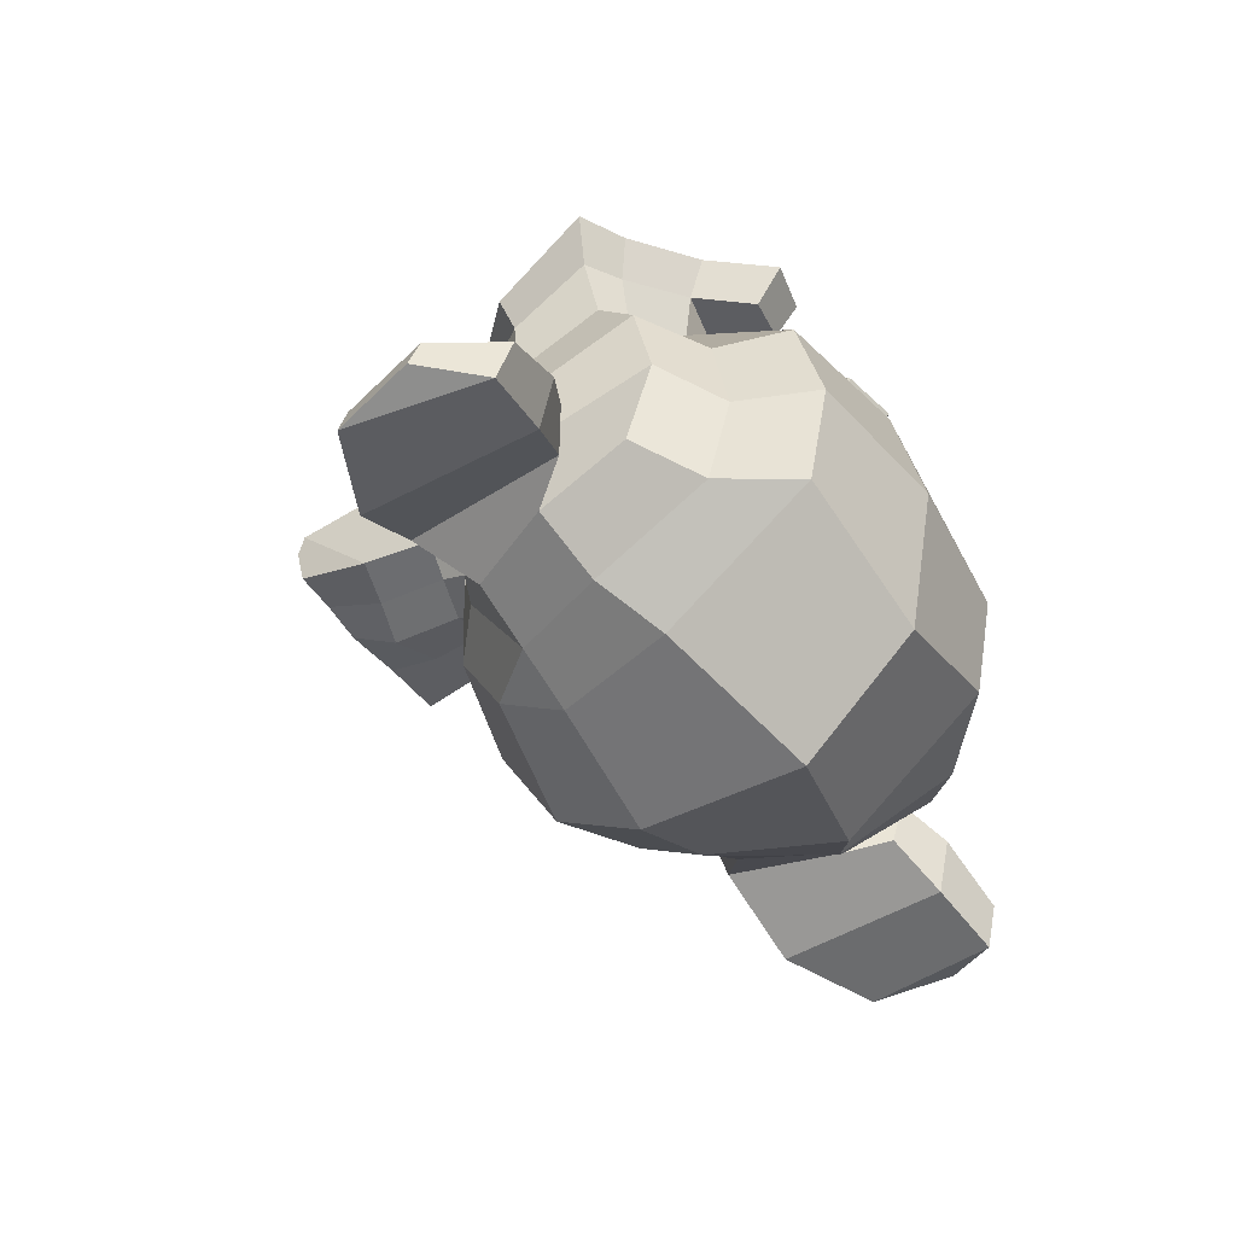
<metadata>
{"format":"obj","ext":"obj","renderer":"f3d","projection":"perspective","resolution":1024,"background":"white","views":[{"elev":-46.0,"azim":122.9,"up":"+Z"}]}
</metadata>
<code>
o Suzanne
v 0.8849 1.164 0.4326
v 0.009929 1.164 0.4326
v 0.9474 1.094 0.3545
v -0.05257 1.094 0.3545
v 0.9943 1.055 0.2451
v -0.09945 1.055 0.2451
v 0.799 0.9766 0.2842
v 0.09587 0.9766 0.2842
v 0.799 1.031 0.3857
v 0.09587 1.031 0.3857
v 0.799 1.133 0.4482
v 0.09587 1.133 0.4482
v 0.7209 1.164 0.4638
v 0.174 1.164 0.4638
v 0.6506 1.094 0.4092
v 0.2443 1.094 0.4092
v 0.6037 1.055 0.3154
v 0.2912 1.055 0.3154
v 0.5256 1.242 0.3232
v 0.3693 1.242 0.3232
v 0.5881 1.242 0.4092
v 0.3068 1.242 0.4092
v 0.6896 1.242 0.4638
v 0.2052 1.242 0.4638
v 0.7209 1.328 0.4638
v 0.174 1.328 0.4638
v 0.6506 1.391 0.4092
v 0.2443 1.391 0.4092
v 0.6037 1.438 0.3154
v 0.2912 1.438 0.3154
v 0.799 1.516 0.2842
v 0.09587 1.516 0.2842
v 0.799 1.453 0.3857
v 0.09587 1.453 0.3857
v 0.799 1.359 0.4482
v 0.09587 1.359 0.4482
v 0.8849 1.328 0.4326
v 0.009929 1.328 0.4326
v 0.9474 1.391 0.3545
v -0.05257 1.391 0.3545
v 0.9943 1.438 0.2451
v -0.09945 1.438 0.2451
v 1.072 1.242 0.2295
v -0.1776 1.242 0.2295
v 1.01 1.242 0.3388
v -0.1151 1.242 0.3388
v 0.9162 1.242 0.4248
v -0.02132 1.242 0.4248
v 0.924 1.242 0.4404
v -0.02913 1.242 0.4404
v 0.8927 1.336 0.4482
v 0.002117 1.336 0.4482
v 0.799 1.375 0.4717
v 0.09587 1.375 0.4717
v 0.7131 1.336 0.4873
v 0.1818 1.336 0.4873
v 0.674 1.242 0.4873
v 0.2209 1.242 0.4873
v 0.7131 1.156 0.4873
v 0.1818 1.156 0.4873
v 0.799 1.242 0.4951
v 0.09587 1.242 0.4951
v 0.799 1.117 0.4717
v 0.09587 1.117 0.4717
v 0.8927 1.156 0.4482
v 0.002117 1.156 0.4482
v 0.4474 1.43 0.4092
v 0.4474 1.352 0.4873
v 0.4474 0.3204 0.4013
v 0.4474 0.6798 0.4482
v 0.4474 0.8126 0.4638
v 0.4474 0.2266 0.3857
v 0.4474 1.406 0.2685
v 0.4474 1.57 0.2373
v 0.4474 1.899 -0.8799
v 0.4474 1.563 -1.185
v 0.4474 1.07 -1.161
v 0.4474 0.6173 -0.6846
v 0.6506 0.8126 0.2295
v 0.2443 0.8126 0.2295
v 0.7599 0.5626 0.2373
v 0.1349 0.5626 0.2373
v 0.799 0.3048 0.2373
v 0.09587 0.3048 0.2373
v 0.8146 0.1095 0.1982
v 0.08024 0.1095 0.1982
v 0.7756 0.05477 0.1904
v 0.1193 0.05477 0.1904
v 0.6271 0.03133 0.2217
v 0.2677 0.03133 0.2217
v 0.4474 0.01571 0.2451
v 0.8849 0.8595 0.1982
v 0.009929 0.8595 0.1982
v 1.08 0.961 0.206
v -0.1854 0.961 0.206
v 1.276 1.149 0.1123
v -0.3807 1.149 0.1123
v 1.307 1.43 0.2607
v -0.4119 1.43 0.2607
v 1.158 1.484 0.292
v -0.2635 1.484 0.292
v 0.9396 1.602 0.3545
v -0.04476 1.602 0.3545
v 0.7677 1.758 0.4013
v 0.1271 1.758 0.4013
v 0.6037 1.719 0.4248
v 0.2912 1.719 0.4248
v 0.5099 1.492 0.417
v 0.3849 1.492 0.417
v 0.6115 1.414 0.4404
v 0.2834 1.414 0.4404
v 0.5724 1.305 0.4326
v 0.3224 1.305 0.4326
v 0.6506 1.094 0.4092
v 0.2443 1.094 0.4092
v 0.8224 1.016 0.3701
v 0.07243 1.016 0.3701
v 0.9396 1.063 0.3388
v -0.04476 1.063 0.3388
v 1.072 1.188 0.3154
v -0.1776 1.188 0.3154
v 1.088 1.297 0.3154
v -0.1932 1.297 0.3154
v 1.049 1.375 0.331
v -0.1541 1.375 0.331
v 0.8771 1.438 0.3857
v 0.01774 1.438 0.3857
v 0.6974 1.469 0.4248
v 0.1974 1.469 0.4248
v 0.4474 0.2345 0.4013
v 0.5568 0.2813 0.4013
v 0.3381 0.2813 0.4013
v 0.5646 0.1641 0.3779
v 0.3302 0.1641 0.3779
v 0.5099 0.1173 0.3623
v 0.3849 0.1173 0.3623
v 0.4474 0.1095 0.3545
v 0.4474 0.8048 0.417
v 0.4474 0.8595 0.4092
v 0.549 0.8516 0.4092
v 0.3459 0.8516 0.4092
v 0.5724 0.7735 0.417
v 0.3224 0.7735 0.417
v 0.5334 0.711 0.4092
v 0.3615 0.711 0.4092
v 0.8459 0.9532 0.3388
v 0.04899 0.9532 0.3388
v 1.065 1.055 0.292
v -0.1698 1.055 0.292
v 1.174 1.203 0.2685
v -0.2791 1.203 0.2685
v 1.19 1.375 0.3232
v -0.2948 1.375 0.3232
v 1.135 1.414 0.3935
v -0.2401 1.414 0.3935
v 0.8849 1.547 0.4638
v 0.009929 1.547 0.4638
v 0.7599 1.641 0.5029
v 0.1349 1.641 0.5029
v 0.6506 1.617 0.5185
v 0.2443 1.617 0.5185
v 0.549 1.43 0.5107
v 0.3459 1.43 0.5107
v 0.5724 0.8985 0.4795
v 0.3224 0.8985 0.4795
v 0.6584 0.5548 0.3779
v 0.2365 0.5548 0.3779
v 0.6974 0.297 0.3545
v 0.1974 0.297 0.3545
v 0.7131 0.1798 0.331
v 0.1818 0.1798 0.331
v 0.6818 0.08602 0.2998
v 0.2131 0.08602 0.2998
v 0.6115 0.07039 0.2998
v 0.2834 0.07039 0.2998
v 0.4474 0.05477 0.3076
v 0.4474 1.047 0.3935
v 0.4474 1.211 0.4326
v 0.7756 1.477 0.4092
v 0.1193 1.477 0.4092
v 0.6115 1.141 0.417
v 0.2834 1.141 0.417
v 0.5802 1.211 0.4248
v 0.3146 1.211 0.4248
v 0.5646 0.3126 0.4013
v 0.3302 0.3126 0.4013
v 0.5256 0.5548 0.417
v 0.3693 0.5548 0.417
v 0.4474 0.5548 0.417
v 0.4474 0.672 0.4092
v 0.5412 0.7266 0.4482
v 0.3537 0.7266 0.4482
v 0.5802 0.7735 0.4638
v 0.3146 0.7735 0.4638
v 0.5568 0.8673 0.4482
v 0.3381 0.8673 0.4482
v 0.4865 0.8751 0.4482
v 0.4084 0.8751 0.4482
v 0.4474 0.797 0.4951
v 0.4943 0.8516 0.4795
v 0.4006 0.8516 0.4795
v 0.5412 0.8438 0.4795
v 0.3537 0.8438 0.4795
v 0.5568 0.7735 0.4951
v 0.3381 0.7735 0.4951
v 0.5256 0.7501 0.4717
v 0.3693 0.7501 0.4717
v 0.4474 0.711 0.4717
v 0.7052 0.6876 0.2217
v 0.1896 0.6876 0.2217
v 0.6115 0.7579 0.3779
v 0.2834 0.7579 0.3779
v 0.6271 0.6876 0.3779
v 0.2677 0.6876 0.3779
v 0.6818 0.7501 0.2217
v 0.2131 0.7501 0.2217
v 0.4474 0.1251 0.3545
v 0.4943 0.1329 0.3545
v 0.4006 0.1329 0.3545
v 0.5412 0.1798 0.3779
v 0.3537 0.1798 0.3779
v 0.5412 0.2579 0.3935
v 0.3537 0.2579 0.3935
v 0.4474 0.2188 0.3232
v 0.5412 0.2501 0.331
v 0.3537 0.2501 0.331
v 0.5412 0.1876 0.3076
v 0.3537 0.1876 0.3076
v 0.4943 0.1485 0.2998
v 0.4006 0.1485 0.2998
v 0.4474 0.1407 0.2998
v 0.6193 1.219 0.4482
v 0.2756 1.219 0.4482
v 0.6349 1.156 0.4404
v 0.2599 1.156 0.4404
v 0.7834 1.43 0.4248
v 0.1115 1.43 0.4248
v 0.7209 1.422 0.4404
v 0.174 1.422 0.4404
v 0.8693 1.399 0.4404
v 0.02555 1.399 0.4404
v 1.01 1.352 0.3623
v -0.1151 1.352 0.3623
v 1.033 1.289 0.3545
v -0.1385 1.289 0.3545
v 1.026 1.195 0.3467
v -0.1307 1.195 0.3467
v 0.924 1.102 0.3857
v -0.02913 1.102 0.3857
v 0.8224 1.063 0.4092
v 0.07243 1.063 0.4092
v 0.674 1.109 0.4482
v 0.2209 1.109 0.4482
v 0.6271 1.297 0.4482
v 0.2677 1.297 0.4482
v 0.6584 1.375 0.4482
v 0.2365 1.375 0.4482
v 0.6818 1.359 0.4248
v 0.2131 1.359 0.4248
v 0.6427 1.297 0.4248
v 0.2521 1.297 0.4248
v 0.6896 1.125 0.4248
v 0.2052 1.125 0.4248
v 0.8224 1.086 0.3935
v 0.07243 1.086 0.3935
v 0.9084 1.117 0.3701
v -0.01351 1.117 0.3701
v 0.9943 1.211 0.3388
v -0.09945 1.211 0.3388
v 1.002 1.281 0.3388
v -0.1073 1.281 0.3388
v 0.9787 1.336 0.3467
v -0.08382 1.336 0.3467
v 0.8615 1.391 0.417
v 0.03337 1.391 0.417
v 0.7287 1.399 0.4326
v 0.1662 1.399 0.4326
v 0.7834 1.406 0.417
v 0.1115 1.406 0.417
v 0.6506 1.172 0.417
v 0.2443 1.172 0.417
v 0.6427 1.227 0.417
v 0.2521 1.227 0.417
v 0.5568 1.461 0.2763
v 0.3381 1.461 0.2763
v 0.6427 1.664 0.2842
v 0.2521 1.664 0.2842
v 0.7834 1.688 0.2607
v 0.1115 1.688 0.2607
v 0.9318 1.555 0.2217
v -0.03695 1.555 0.2217
v 1.127 1.453 0.1592
v -0.2323 1.453 0.1592
v 1.244 1.406 0.1279
v -0.3494 1.406 0.1279
v 1.221 1.164 0.04197
v -0.326 1.164 0.04197
v 1.049 1 0.08103
v -0.1541 1 0.08103
v 0.8849 0.9063 0.1357
v 0.009929 0.9063 0.1357
v 0.4474 1.899 -0.04397
v 0.4474 1.984 -0.4112
v 0.4474 0.8048 -1.005
v 0.4474 0.5391 -0.1455
v 0.4474 0.02352 0.1279
v 0.4474 0.1954 0.01072
v 0.4474 0.4298 -0.01272
v 0.4474 0.5157 -0.05178
v 1.299 1.234 -0.2783
v -0.4041 1.234 -0.2783
v 1.307 1.32 -0.3799
v -0.4119 1.32 -0.3799
v 1.221 1.266 -0.7705
v -0.326 1.266 -0.7705
v 0.9084 1.438 -1.036
v -0.01351 1.438 -1.036
v 1.182 0.9532 -0.2627
v -0.2869 0.9532 -0.2627
v 1.041 0.8751 -0.4971
v -0.1463 0.8751 -0.4971
v 1.088 0.9923 -0.7627
v -0.1932 0.9923 -0.7627
v 0.7834 1.055 -0.9971
v 0.1115 1.055 -0.9971
v 0.6818 0.6485 0.07322
v 0.2131 0.6485 0.07322
v 0.6271 0.586 -0.07522
v 0.2677 0.586 -0.07522
v 0.7365 0.2891 0.04978
v 0.1584 0.2891 0.04978
v 0.6974 0.5001 0.05759
v 0.1974 0.5001 0.05759
v 0.7756 0.08602 0.0654
v 0.1193 0.08602 0.0654
v 0.5881 0.2423 0.03415
v 0.3068 0.2423 0.03415
v 0.5724 0.461 0.02634
v 0.3224 0.461 0.02634
v 0.6115 0.05477 0.1045
v 0.2834 0.05477 0.1045
v 0.6662 0.7188 0.09665
v 0.2287 0.7188 0.09665
v 0.6584 0.7735 0.1357
v 0.2365 0.7735 0.1357
v 0.6506 0.8282 0.167
v 0.2443 0.8282 0.167
v 0.6584 0.6095 -0.169
v 0.2365 0.6095 -0.169
v 0.7443 0.6876 -0.5987
v 0.1506 0.6876 -0.5987
v 0.7912 0.8516 -0.8721
v 0.1037 0.8516 -0.8721
v 0.9006 1.867 -0.7158
v -0.005696 1.867 -0.7158
v 0.9006 1.93 -0.4033
v -0.005696 1.93 -0.4033
v 0.9006 1.852 -0.09866
v -0.005696 1.852 -0.09866
v 0.9084 1.524 0.09665
v -0.01351 1.524 0.09665
v 1.174 1.406 0.002902
v -0.2791 1.406 0.002902
v 1.08 1.453 -0.05178
v -0.1854 1.453 -0.05178
v 1.088 1.703 -0.2783
v -0.1932 1.703 -0.2783
v 1.244 1.563 -0.208
v -0.3494 1.563 -0.208
v 1.244 1.617 -0.4502
v -0.3494 1.617 -0.4502
v 1.088 1.75 -0.5283
v -0.1932 1.75 -0.5283
v 1.088 1.68 -0.7783
v -0.1932 1.68 -0.7783
v 1.244 1.539 -0.6924
v -0.3494 1.539 -0.6924
v 1.065 1.328 -0.919
v -0.1698 1.328 -0.919
v 0.9318 1.024 -0.8799
v -0.03695 1.024 -0.8799
v 1.268 1.328 -0.5362
v -0.3729 1.328 -0.5362
v 0.8537 0.8282 -0.1846
v 0.04118 0.8282 -0.1846
v 0.8771 0.8048 -0.544
v 0.01774 0.8048 -0.544
v 1.338 1.406 -0.5674
v -0.4432 1.406 -0.5674
v 1.221 0.8595 -0.458
v -0.326 0.8595 -0.458
v 1.486 0.8985 -0.6612
v -0.5916 0.8985 -0.6612
v 1.729 1.055 -0.7627
v -0.8338 1.055 -0.7627
v 1.799 1.32 -0.7549
v -0.9041 1.32 -0.7549
v 1.682 1.508 -0.7549
v -0.7869 1.508 -0.7549
v 1.471 1.477 -0.6455
v -0.576 1.477 -0.6455
v 1.463 1.414 -0.6221
v -0.5682 1.414 -0.6221
v 1.635 1.438 -0.7237
v -0.7401 1.438 -0.7237
v 1.713 1.289 -0.7393
v -0.8182 1.289 -0.7393
v 1.658 1.078 -0.7393
v -0.7635 1.078 -0.7393
v 1.479 0.961 -0.6377
v -0.5838 0.961 -0.6377
v 1.276 0.9298 -0.4658
v -0.3807 0.9298 -0.4658
v 1.369 1.359 -0.5518
v -0.4744 1.359 -0.5518
v 1.393 1.305 -0.6221
v -0.4979 1.305 -0.6221
v 1.33 0.9766 -0.544
v -0.4354 0.9766 -0.544
v 1.486 1 -0.7002
v -0.5916 1 -0.7002
v 1.635 1.094 -0.7783
v -0.7401 1.094 -0.7783
v 1.682 1.25 -0.7783
v -0.7869 1.25 -0.7783
v 1.619 1.359 -0.7705
v -0.7244 1.359 -0.7705
v 1.471 1.344 -0.6924
v -0.576 1.344 -0.6924
v 1.291 1.289 -0.544
v -0.3963 1.289 -0.544
v 1.283 1.172 -0.6065
v -0.3885 1.172 -0.6065
v 1.205 1.094 -0.6065
v -0.3104 1.094 -0.6065
v 1.268 1.086 -0.6065
v -0.3729 1.086 -0.6065
v 1.291 1.016 -0.6065
v -0.3963 1.016 -0.6065
v 1.26 0.9845 -0.6065
v -0.3651 0.9845 -0.6065
v 1.174 1 -0.4033
v -0.2791 1 -0.4033
v 1.166 0.9766 -0.5049
v -0.2713 0.9766 -0.5049
v 1.166 1.039 -0.5205
v -0.2713 1.039 -0.5205
v 1.244 1.203 -0.544
v -0.3494 1.203 -0.544
v 1.338 1.242 -0.5987
v -0.4432 1.242 -0.5987
v 1.338 1.234 -0.6533
v -0.4432 1.234 -0.6533
v 1.26 0.9845 -0.6533
v -0.3651 0.9845 -0.6533
v 1.299 1.016 -0.6533
v -0.4041 1.016 -0.6533
v 1.276 1.078 -0.6533
v -0.3807 1.078 -0.6533
v 1.213 1.094 -0.6533
v -0.3182 1.094 -0.6533
v 1.291 1.172 -0.6533
v -0.3963 1.172 -0.6533
v 1.486 1.328 -0.7471
v -0.5916 1.328 -0.7471
v 1.635 1.344 -0.8174
v -0.7401 1.344 -0.8174
v 1.705 1.242 -0.8252
v -0.8104 1.242 -0.8252
v 1.658 1.086 -0.8174
v -0.7635 1.086 -0.8174
v 1.494 1 -0.7549
v -0.5994 1 -0.7549
v 1.33 0.9845 -0.5987
v -0.4354 0.9845 -0.5987
v 1.401 1.289 -0.6768
v -0.5057 1.289 -0.6768
v 1.338 1.109 -0.6612
v -0.4432 1.109 -0.6612
v 1.385 1.063 -0.669
v -0.4901 1.063 -0.669
v 1.447 1.125 -0.7002
v -0.5526 1.125 -0.7002
v 1.408 1.172 -0.6846
v -0.5135 1.172 -0.6846
v 1.463 1.234 -0.708
v -0.5682 1.234 -0.708
v 1.502 1.188 -0.7158
v -0.6073 1.188 -0.7158
v 1.557 1.211 -0.7237
v -0.6619 1.211 -0.7237
v 1.533 1.274 -0.7237
v -0.6385 1.274 -0.7237
v 1.471 1.438 -0.8174
v -0.576 1.438 -0.8174
v 1.697 1.469 -0.8799
v -0.8026 1.469 -0.8799
v 1.815 1.297 -0.833
v -0.9198 1.297 -0.833
v 1.76 1.055 -0.8643
v -0.8651 1.055 -0.8643
v 1.486 0.9141 -0.8252
v -0.5916 0.9141 -0.8252
v 1.236 0.8751 -0.6612
v -0.3416 0.8751 -0.6612
v 1.307 1.383 -0.7158
v -0.4119 1.383 -0.7158
f 47 1 3 45
f 4 2 48 46
f 45 3 5 43
f 6 4 46 44
f 3 9 7 5
f 8 10 4 6
f 1 11 9 3
f 10 12 2 4
f 11 13 15 9
f 16 14 12 10
f 9 15 17 7
f 18 16 10 8
f 15 21 19 17
f 20 22 16 18
f 13 23 21 15
f 22 24 14 16
f 23 25 27 21
f 28 26 24 22
f 21 27 29 19
f 30 28 22 20
f 27 33 31 29
f 32 34 28 30
f 25 35 33 27
f 34 36 26 28
f 35 37 39 33
f 40 38 36 34
f 33 39 41 31
f 42 40 34 32
f 39 45 43 41
f 44 46 40 42
f 37 47 45 39
f 46 48 38 40
f 47 37 51 49
f 52 38 48 50
f 37 35 53 51
f 54 36 38 52
f 35 25 55 53
f 56 26 36 54
f 25 23 57 55
f 58 24 26 56
f 23 13 59 57
f 60 14 24 58
f 13 11 63 59
f 64 12 14 60
f 11 1 65 63
f 66 2 12 64
f 1 47 49 65
f 50 48 2 66
f 61 65 49
f 50 66 62
f 63 65 61
f 62 66 64
f 61 59 63
f 64 60 62
f 61 57 59
f 60 58 62
f 61 55 57
f 58 56 62
f 61 53 55
f 56 54 62
f 61 51 53
f 54 52 62
f 61 49 51
f 52 50 62
f 89 174 176 91
f 176 175 90 91
f 87 172 174 89
f 175 173 88 90
f 85 170 172 87
f 173 171 86 88
f 83 168 170 85
f 171 169 84 86
f 81 166 168 83
f 169 167 82 84
f 79 92 146 164
f 147 93 80 165
f 92 94 148 146
f 149 95 93 147
f 94 96 150 148
f 151 97 95 149
f 96 98 152 150
f 153 99 97 151
f 98 100 154 152
f 155 101 99 153
f 100 102 156 154
f 157 103 101 155
f 102 104 158 156
f 159 105 103 157
f 104 106 160 158
f 161 107 105 159
f 106 108 162 160
f 163 109 107 161
f 108 67 68 162
f 68 67 109 163
f 110 128 160 162
f 161 129 111 163
f 128 179 158 160
f 159 180 129 161
f 126 156 158 179
f 159 157 127 180
f 124 154 156 126
f 157 155 125 127
f 122 152 154 124
f 155 153 123 125
f 120 150 152 122
f 153 151 121 123
f 118 148 150 120
f 151 149 119 121
f 116 146 148 118
f 149 147 117 119
f 114 164 146 116
f 147 165 115 117
f 114 181 177 164
f 177 182 115 165
f 110 162 68 112
f 68 163 111 113
f 112 68 178 183
f 178 68 113 184
f 177 181 183 178
f 184 182 177 178
f 135 137 176 174
f 176 137 136 175
f 133 135 174 172
f 175 136 134 173
f 131 133 172 170
f 173 134 132 171
f 166 187 185 168
f 186 188 167 169
f 131 170 168 185
f 169 171 132 186
f 144 190 189 187
f 189 190 145 188
f 185 187 189 69
f 189 188 186 69
f 130 131 185 69
f 186 132 130 69
f 142 193 191 144
f 192 194 143 145
f 140 195 193 142
f 194 196 141 143
f 139 197 195 140
f 196 198 139 141
f 138 71 197 139
f 198 71 138 139
f 190 144 191 70
f 192 145 190 70
f 70 191 206 208
f 207 192 70 208
f 71 199 200 197
f 201 199 71 198
f 197 200 202 195
f 203 201 198 196
f 195 202 204 193
f 205 203 196 194
f 193 204 206 191
f 207 205 194 192
f 199 204 202 200
f 203 205 199 201
f 199 208 206 204
f 207 208 199 205
f 139 140 164 177
f 165 141 139 177
f 140 142 211 164
f 212 143 141 165
f 142 144 213 211
f 214 145 143 212
f 144 187 166 213
f 167 188 145 214
f 81 209 213 166
f 214 210 82 167
f 209 215 211 213
f 212 216 210 214
f 79 164 211 215
f 212 165 80 216
f 131 130 72 222
f 72 130 132 223
f 133 131 222 220
f 223 132 134 221
f 135 133 220 218
f 221 134 136 219
f 137 135 218 217
f 219 136 137 217
f 217 218 229 231
f 230 219 217 231
f 218 220 227 229
f 228 221 219 230
f 220 222 225 227
f 226 223 221 228
f 222 72 224 225
f 224 72 223 226
f 224 231 229 225
f 230 231 224 226
f 225 229 227
f 228 230 226
f 183 181 234 232
f 235 182 184 233
f 112 183 232 254
f 233 184 113 255
f 110 112 254 256
f 255 113 111 257
f 181 114 252 234
f 253 115 182 235
f 114 116 250 252
f 251 117 115 253
f 116 118 248 250
f 249 119 117 251
f 118 120 246 248
f 247 121 119 249
f 120 122 244 246
f 245 123 121 247
f 122 124 242 244
f 243 125 123 245
f 124 126 240 242
f 241 127 125 243
f 126 179 236 240
f 237 180 127 241
f 179 128 238 236
f 239 129 180 237
f 128 110 256 238
f 257 111 129 239
f 238 256 258 276
f 259 257 239 277
f 236 238 276 278
f 277 239 237 279
f 240 236 278 274
f 279 237 241 275
f 242 240 274 272
f 275 241 243 273
f 244 242 272 270
f 273 243 245 271
f 246 244 270 268
f 271 245 247 269
f 248 246 268 266
f 269 247 249 267
f 250 248 266 264
f 267 249 251 265
f 252 250 264 262
f 265 251 253 263
f 234 252 262 280
f 263 253 235 281
f 256 254 260 258
f 261 255 257 259
f 254 232 282 260
f 283 233 255 261
f 232 234 280 282
f 281 235 233 283
f 67 108 284 73
f 285 109 67 73
f 108 106 286 284
f 287 107 109 285
f 106 104 288 286
f 289 105 107 287
f 104 102 290 288
f 291 103 105 289
f 102 100 292 290
f 293 101 103 291
f 100 98 294 292
f 295 99 101 293
f 98 96 296 294
f 297 97 99 295
f 96 94 298 296
f 299 95 97 297
f 94 92 300 298
f 301 93 95 299
f 308 309 328 338
f 329 309 308 339
f 307 308 338 336
f 339 308 307 337
f 306 307 336 340
f 337 307 306 341
f 89 91 306 340
f 306 91 90 341
f 87 89 340 334
f 341 90 88 335
f 85 87 334 330
f 335 88 86 331
f 83 85 330 332
f 331 86 84 333
f 330 336 338 332
f 339 337 331 333
f 330 334 340 336
f 341 335 331 337
f 326 332 338 328
f 339 333 327 329
f 81 83 332 326
f 333 84 82 327
f 209 342 344 215
f 345 343 210 216
f 81 326 342 209
f 343 327 82 210
f 79 215 344 346
f 345 216 80 347
f 79 346 300 92
f 301 347 80 93
f 77 324 352 304
f 353 325 77 304
f 304 352 350 78
f 351 353 304 78
f 78 350 348 305
f 349 351 78 305
f 305 348 328 309
f 329 349 305 309
f 326 328 348 342
f 349 329 327 343
f 296 298 318 310
f 319 299 297 311
f 76 316 324 77
f 325 317 76 77
f 302 358 356 303
f 357 359 302 303
f 303 356 354 75
f 355 357 303 75
f 75 354 316 76
f 317 355 75 76
f 292 294 362 364
f 363 295 293 365
f 364 362 368 366
f 369 363 365 367
f 366 368 370 372
f 371 369 367 373
f 372 370 376 374
f 377 371 373 375
f 314 378 374 376
f 375 379 315 377
f 316 354 374 378
f 375 355 317 379
f 354 356 372 374
f 373 357 355 375
f 356 358 366 372
f 367 359 357 373
f 358 360 364 366
f 365 361 359 367
f 290 292 364 360
f 365 293 291 361
f 74 360 358 302
f 359 361 74 302
f 284 286 288 290
f 289 287 285 291
f 284 290 360 74
f 361 291 285 74
f 73 284 74
f 74 285 73
f 294 296 310 362
f 311 297 295 363
f 310 312 368 362
f 369 313 311 363
f 312 382 370 368
f 371 383 313 369
f 314 376 370 382
f 371 377 315 383
f 348 350 386 384
f 387 351 349 385
f 318 384 386 320
f 387 385 319 321
f 298 300 384 318
f 385 301 299 319
f 300 344 342 384
f 343 345 301 385
f 342 348 384
f 385 349 343
f 300 346 344
f 345 347 301
f 314 322 380 378
f 381 323 315 379
f 316 378 380 324
f 381 379 317 325
f 320 386 380 322
f 381 387 321 323
f 350 352 380 386
f 381 353 351 387
f 324 380 352
f 353 381 325
f 400 388 414 402
f 415 389 401 403
f 400 402 404 398
f 405 403 401 399
f 398 404 406 396
f 407 405 399 397
f 396 406 408 394
f 409 407 397 395
f 394 408 410 392
f 411 409 395 393
f 392 410 412 390
f 413 411 393 391
f 410 420 418 412
f 419 421 411 413
f 408 422 420 410
f 421 423 409 411
f 406 424 422 408
f 423 425 407 409
f 404 426 424 406
f 425 427 405 407
f 402 428 426 404
f 427 429 403 405
f 402 414 416 428
f 417 415 403 429
f 318 320 444 442
f 445 321 319 443
f 320 390 412 444
f 413 391 321 445
f 310 318 442 312
f 443 319 311 313
f 382 430 414 388
f 415 431 383 389
f 412 418 440 444
f 441 419 413 445
f 438 446 444 440
f 445 447 439 441
f 434 446 438 436
f 439 447 435 437
f 432 448 446 434
f 447 449 433 435
f 430 448 432 450
f 433 449 431 451
f 414 430 450 416
f 451 431 415 417
f 312 448 430 382
f 431 449 313 383
f 312 442 446 448
f 447 443 313 449
f 442 444 446
f 447 445 443
f 416 450 452 476
f 453 451 417 477
f 450 432 462 452
f 463 433 451 453
f 432 434 460 462
f 461 435 433 463
f 434 436 458 460
f 459 437 435 461
f 436 438 456 458
f 457 439 437 459
f 438 440 454 456
f 455 441 439 457
f 440 418 474 454
f 475 419 441 455
f 428 416 476 464
f 477 417 429 465
f 426 428 464 466
f 465 429 427 467
f 424 426 466 468
f 467 427 425 469
f 422 424 468 470
f 469 425 423 471
f 420 422 470 472
f 471 423 421 473
f 418 420 472 474
f 473 421 419 475
f 458 456 480 478
f 481 457 459 479
f 478 480 482 484
f 483 481 479 485
f 484 482 488 486
f 489 483 485 487
f 486 488 490 492
f 491 489 487 493
f 464 476 486 492
f 487 477 465 493
f 452 484 486 476
f 487 485 453 477
f 452 462 478 484
f 479 463 453 485
f 458 478 462 460
f 463 479 459 461
f 454 474 480 456
f 481 475 455 457
f 472 482 480 474
f 481 483 473 475
f 470 488 482 472
f 483 489 471 473
f 468 490 488 470
f 489 491 469 471
f 466 492 490 468
f 491 493 467 469
f 464 492 466
f 467 493 465
f 392 390 504 502
f 505 391 393 503
f 394 392 502 500
f 503 393 395 501
f 396 394 500 498
f 501 395 397 499
f 398 396 498 496
f 499 397 399 497
f 400 398 496 494
f 497 399 401 495
f 388 400 494 506
f 495 401 389 507
f 494 502 504 506
f 505 503 495 507
f 494 496 500 502
f 501 497 495 503
f 496 498 500
f 501 499 497
f 314 382 388 506
f 389 383 315 507
f 314 506 504 322
f 505 507 315 323
f 320 322 504 390
f 505 323 321 391

</code>
